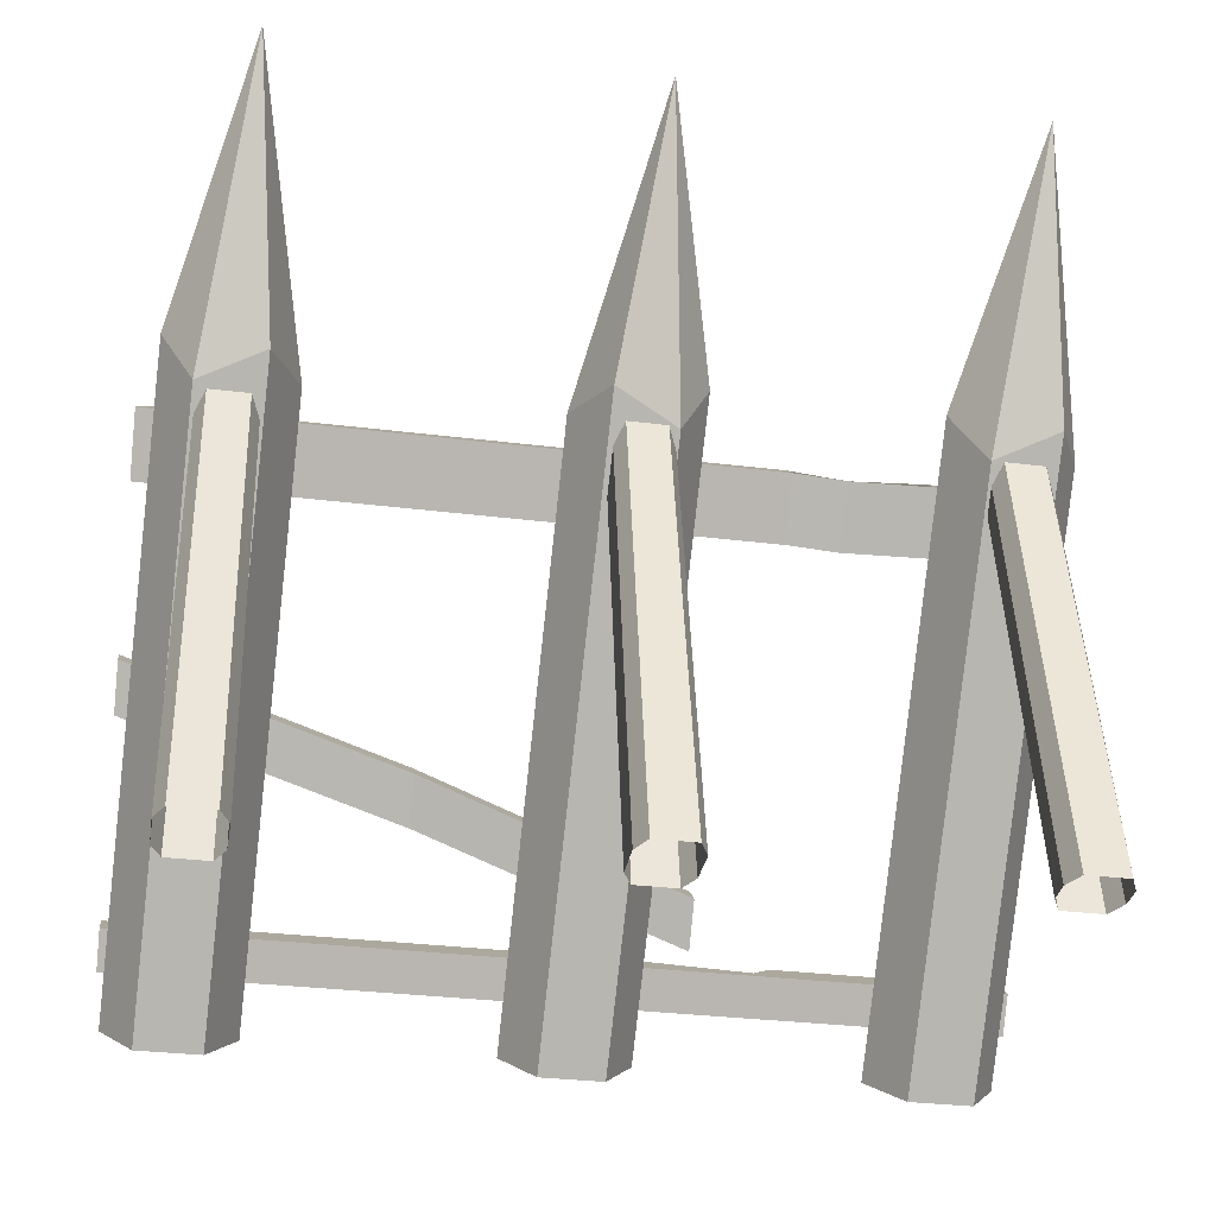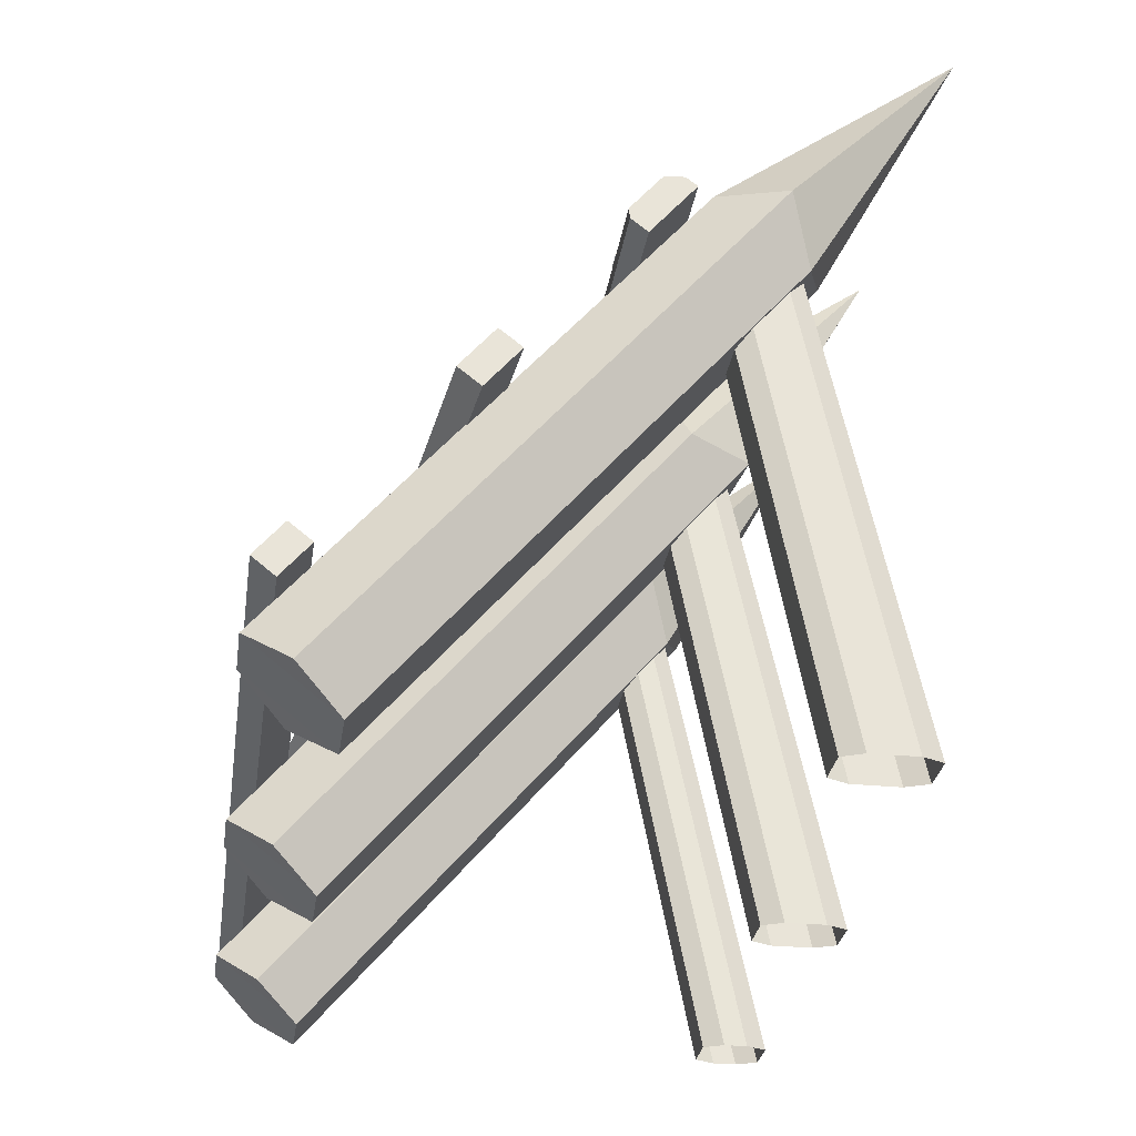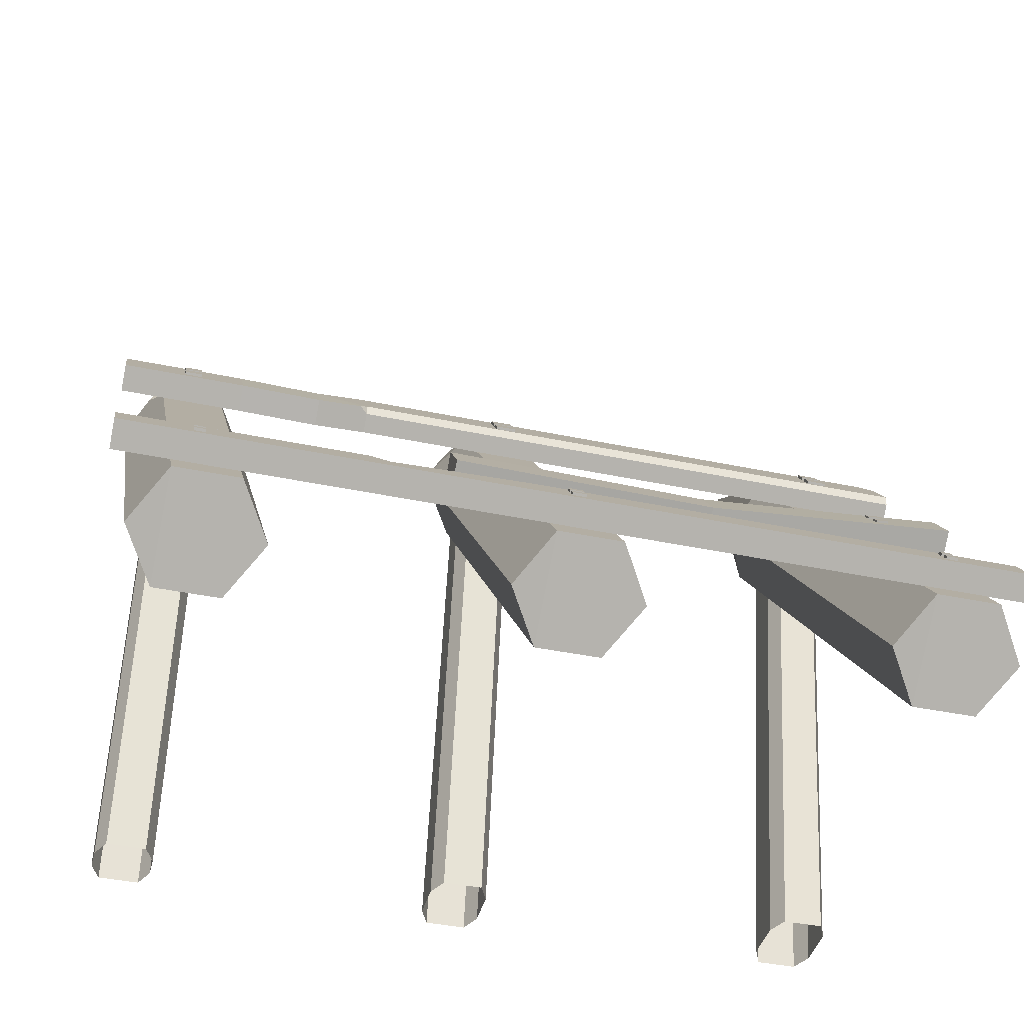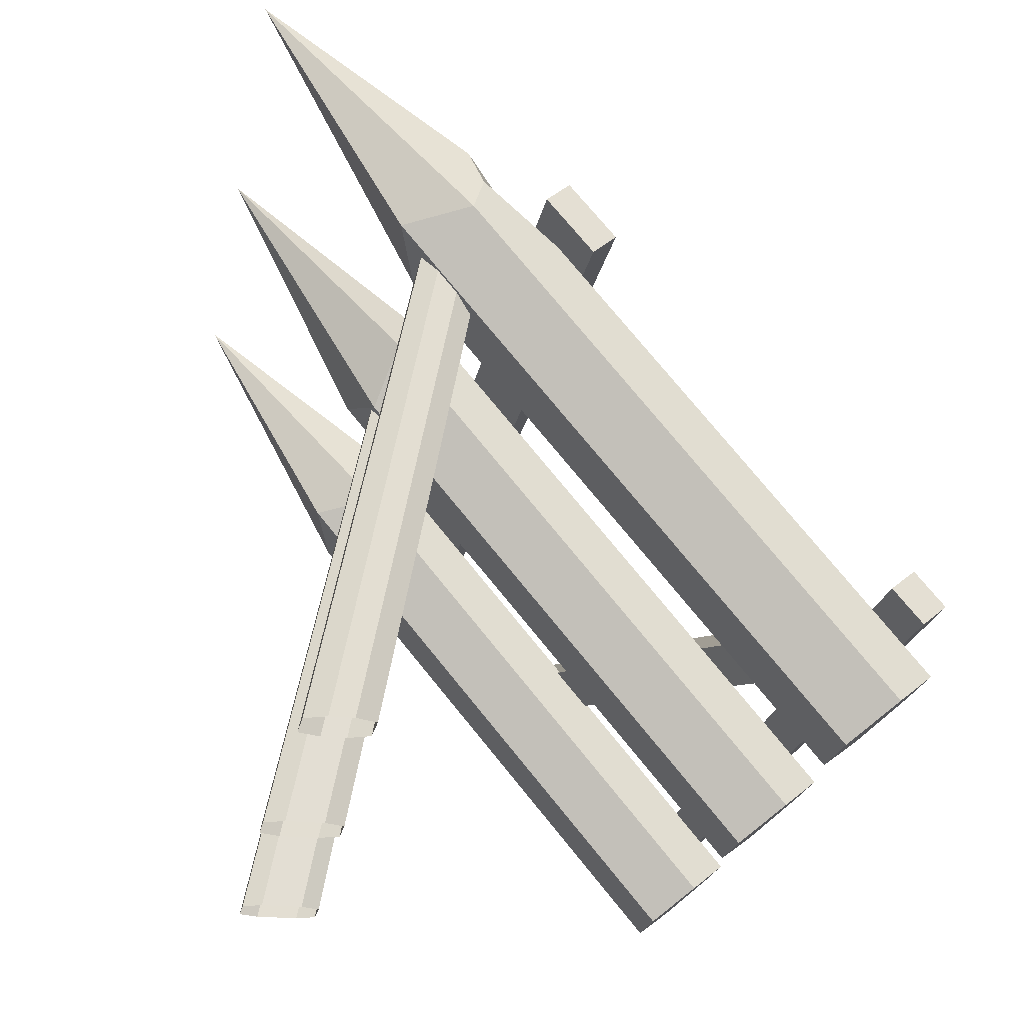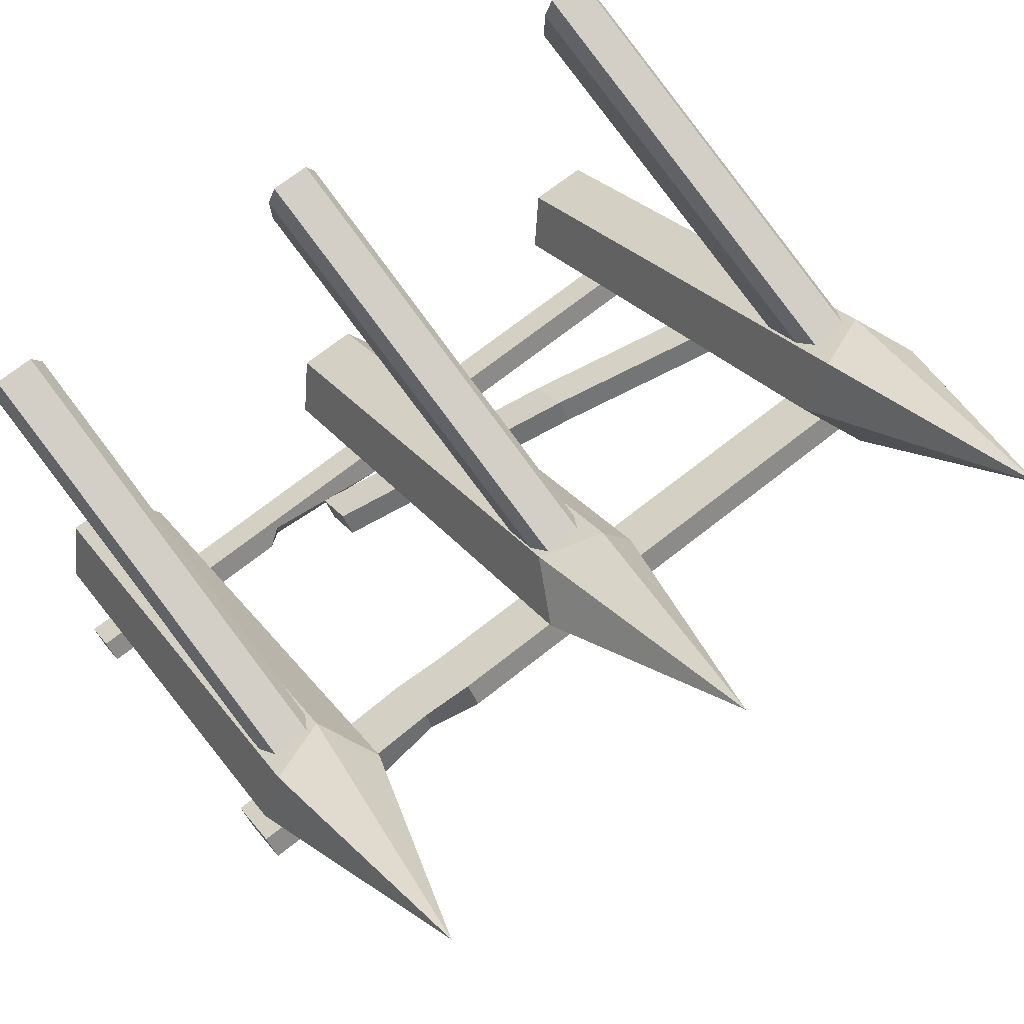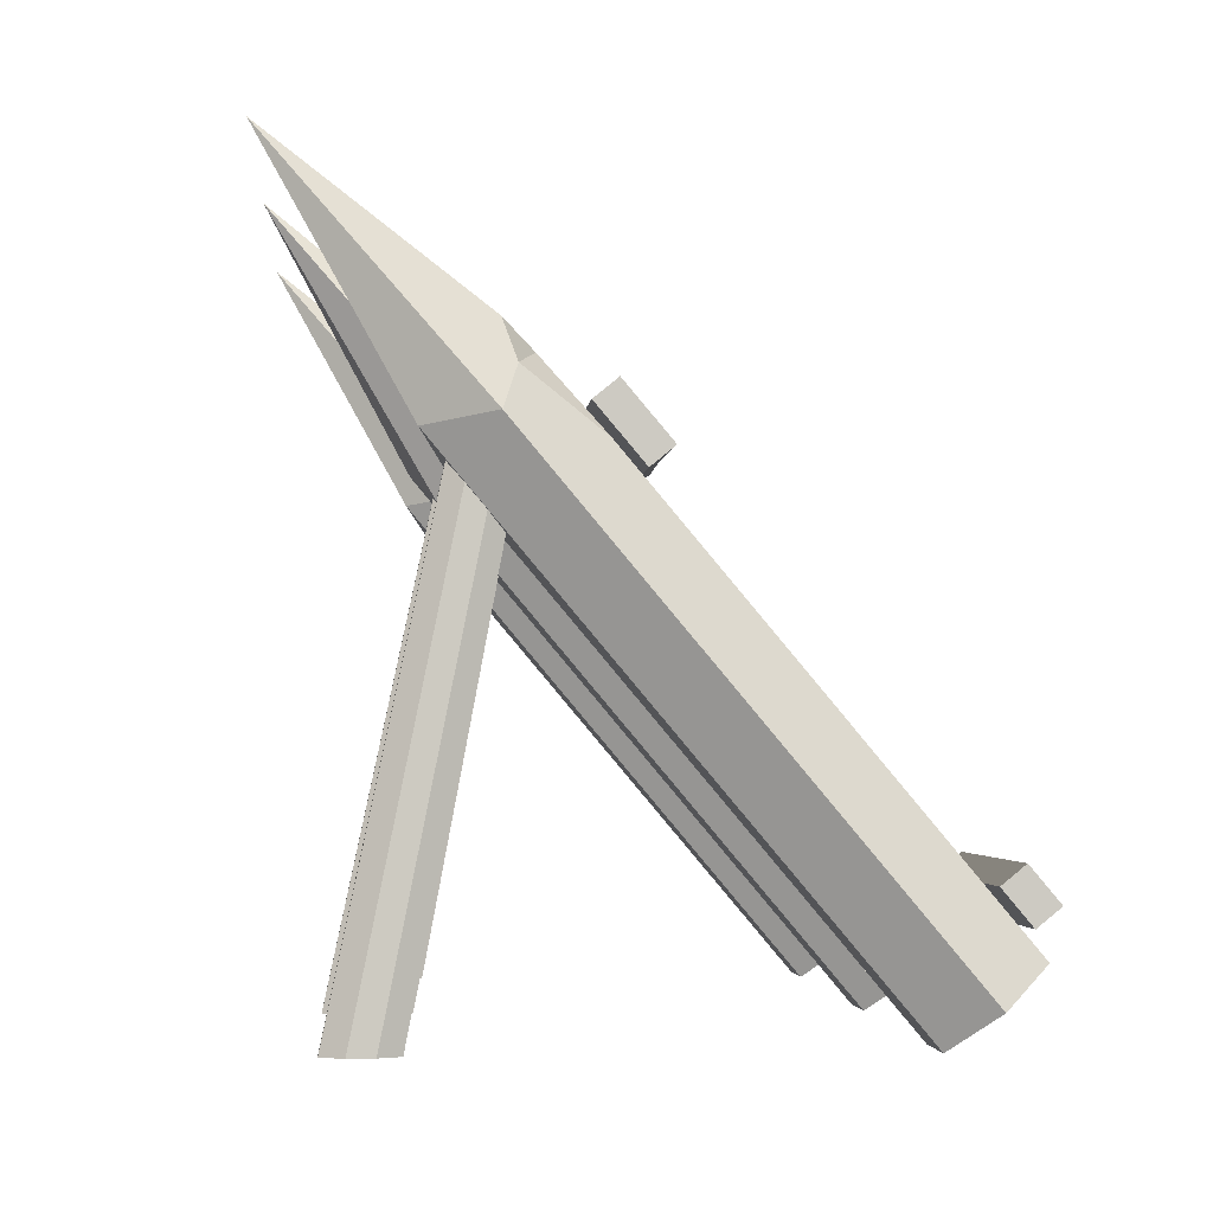
<metadata>
{"format":"obj","ext":"obj","renderer":"f3d","projection":"perspective","resolution":1024,"background":"white","views":[{"elev":-31.8,"azim":-9.9,"up":"+Y"},{"elev":-29.0,"azim":-98.2,"up":"+Y"},{"elev":-41.2,"azim":165.7,"up":"+Y"},{"elev":-22.7,"azim":79.3,"up":"+Y"},{"elev":72.7,"azim":142.1,"up":"+Z"},{"elev":-2.9,"azim":85.1,"up":"+Y"}]}
</metadata>
<code>
o Spikes_2
v 0.5203 0.6792 0.09036
v 0.5196 0.7069 0.1135
v 0.5198 0.6992 0.1071
v 0.519 0.7283 0.1315
v 0.4949 0.6792 0.0904
v 0.4942 0.7069 0.1136
v 0.4944 0.6992 0.1071
v 0.4937 0.7283 0.1316
v -0.4911 0.6792 0.0918
v -0.4918 0.7069 0.115
v -0.4916 0.6992 0.1085
v -0.4923 0.7283 0.133
v -0.5196 0.6792 0.09184
v -0.5203 0.7069 0.115
v -0.5201 0.6992 0.1086
v -0.5208 0.7283 0.133
v 0.02778 0.6792 0.09114
v 0.0271 0.7069 0.1143
v 0.02729 0.6992 0.1079
v 0.02657 0.7283 0.1323
v -0.001834 0.6792 0.09118
v -0.002518 0.7069 0.1144
v -0.002328 0.6992 0.1079
v -0.003048 0.7283 0.1323
v -0.4926 0.4466 -0.09691
v -0.497 0.4148 -0.1238
v -0.4955 0.4257 -0.1146
v -0.4939 0.437 -0.105
v -0.5104 0.449 -0.09624
v -0.5148 0.4172 -0.1231
v -0.5133 0.4281 -0.1139
v -0.5117 0.4394 -0.1043
v 0.5232 0.2049 -0.3071
v 0.5239 0.1788 -0.329
v 0.5237 0.1869 -0.3222
v 0.5234 0.1953 -0.3152
v 0.5083 0.2049 -0.3071
v 0.509 0.1788 -0.329
v 0.5088 0.1869 -0.3222
v 0.5086 0.1953 -0.3152
v 0.0277 0.205 -0.3063
v 0.02834 0.1788 -0.3282
v 0.02814 0.1869 -0.3214
v 0.02793 0.1953 -0.3144
v 0.008267 0.205 -0.3063
v 0.008914 0.1788 -0.3282
v 0.008713 0.1869 -0.3214
v 0.008506 0.1953 -0.3144
v -0.4934 0.205 -0.3056
v -0.4928 0.1788 -0.3276
v -0.493 0.1869 -0.3208
v -0.4932 0.1953 -0.3137
v -0.5097 0.205 -0.3056
v -0.5091 0.1788 -0.3276
v -0.5093 0.1869 -0.3208
v -0.5095 0.1953 -0.3137
v 0.4949 0.682 0.0871
v 0.5202 0.682 0.08707
v 0.4942 0.7096 0.1103
v 0.5196 0.7096 0.1102
v 0.4944 0.7019 0.1038
v 0.5198 0.7019 0.1038
v 0.4936 0.7311 0.1283
v 0.519 0.7311 0.1282
v -0.5196 0.682 0.08855
v -0.4911 0.682 0.08851
v -0.5203 0.7097 0.1117
v -0.4918 0.7097 0.1117
v -0.5201 0.702 0.1053
v -0.4916 0.702 0.1052
v -0.5208 0.7311 0.1297
v -0.4923 0.7311 0.1297
v -0.001839 0.682 0.08788
v 0.02778 0.682 0.08784
v -0.002522 0.7096 0.1111
v 0.02709 0.7096 0.111
v -0.002332 0.702 0.1046
v 0.02728 0.702 0.1046
v -0.003053 0.7311 0.129
v 0.02656 0.7311 0.129
v -0.5102 0.4517 -0.09953
v -0.4923 0.4493 -0.1002
v -0.5146 0.4199 -0.1264
v -0.4967 0.4175 -0.1271
v -0.5131 0.4309 -0.1172
v -0.4952 0.4285 -0.1178
v -0.5115 0.4421 -0.1076
v -0.4937 0.4398 -0.1083
v 0.5083 0.2077 -0.3104
v 0.5232 0.2077 -0.3104
v 0.509 0.1815 -0.3323
v 0.5239 0.1815 -0.3323
v 0.5088 0.1897 -0.3255
v 0.5236 0.1897 -0.3255
v 0.5086 0.1981 -0.3185
v 0.5234 0.1981 -0.3185
v 0.008262 0.2077 -0.3096
v 0.02769 0.2077 -0.3096
v 0.008909 0.1816 -0.3315
v 0.02834 0.1816 -0.3315
v 0.008709 0.1897 -0.3247
v 0.02814 0.1897 -0.3247
v 0.008501 0.1981 -0.3177
v 0.02793 0.1981 -0.3177
v -0.5097 0.2077 -0.3089
v -0.4934 0.2077 -0.3089
v -0.5091 0.1816 -0.3308
v -0.4928 0.1816 -0.3309
v -0.5093 0.1897 -0.3241
v -0.493 0.1897 -0.3241
v -0.5095 0.1981 -0.317
v -0.4932 0.1981 -0.317
v -0.5547 0.1019 -0.3414
v -0.5547 0.7556 0.2071
v -0.4645 0.1019 -0.3414
v -0.4645 0.7917 0.2374
v -0.4194 0.05165 -0.2816
v -0.4194 0.7054 0.2669
v -0.4645 0.003923 -0.2218
v -0.4645 0.6913 0.3571
v -0.5547 0.003923 -0.2218
v -0.5547 0.6552 0.3267
v -0.5998 0.05165 -0.2816
v -0.5998 0.7415 0.2973
v -0.5096 1.04 0.5481
v -0.03692 0.1019 -0.3414
v -0.03692 0.7917 0.2374
v 0.05325 0.1019 -0.3414
v 0.05325 0.7556 0.2071
v 0.09834 0.05165 -0.2816
v 0.09834 0.7415 0.2973
v 0.05325 0.003923 -0.2218
v 0.05325 0.6552 0.3267
v -0.03692 0.003923 -0.2218
v -0.03692 0.6913 0.3571
v -0.082 0.05165 -0.2816
v -0.08201 0.7054 0.2669
v 0.008166 1.04 0.5481
v 0.4567 0.1019 -0.3414
v 0.4567 0.7556 0.2071
v 0.5469 0.1019 -0.3414
v 0.592 0.05165 -0.2816
v 0.592 0.7054 0.2669
v 0.5469 0.003923 -0.2218
v 0.5469 0.6913 0.3571
v 0.4567 0.003923 -0.2218
v 0.4567 0.6552 0.3267
v 0.4116 0.05165 -0.2816
v 0.4116 0.7415 0.2973
v 0.5018 1.04 0.5481
v -0.469 0.5844 0.2481
v -0.482 0.5595 0.2272
v -0.5373 0.5595 0.2272
v -0.5502 0.5844 0.2481
v -0.482 0.6663 0.3168
v -0.469 0.6416 0.2961
v -0.5502 0.6416 0.2961
v -0.5373 0.6663 0.3168
v 0.05078 0.5953 0.2638
v 0.03782 0.5704 0.2429
v -0.01701 0.5704 0.2429
v -0.02997 0.5953 0.2638
v 0.03782 0.6699 0.3264
v 0.05078 0.6452 0.3057
v -0.02997 0.6452 0.3057
v -0.01701 0.6699 0.3264
v 0.5424 0.617 0.2773
v 0.5295 0.5921 0.2564
v 0.4741 0.5921 0.2564
v 0.4612 0.617 0.2773
v 0.5295 0.6718 0.3233
v 0.5424 0.6471 0.3026
v 0.4612 0.6471 0.3026
v 0.4741 0.6718 0.3233
v -0.6253 0.7152 0.1733
v 0.6095 0.7152 0.1715
v 0.6113 0.6415 0.1098
v -0.6234 0.6415 0.1115
v -0.6177 0.4074 -0.08472
v -0.6191 0.464 -0.03722
v 0.6225 0.19 -0.2686
v -0.6123 0.1901 -0.2668
v 0.6236 0.1441 -0.3071
v -0.6111 0.1441 -0.3054
v -0.538 0.003923 0.3314
v 0.03896 0.003923 0.4675
v 0.4733 0.003923 0.3707
v 0.4597 0.003923 0.3998
v 0.5439 0.003923 0.3997
v -0.01821 0.003923 0.4674
v -0.0317 0.003923 0.4375
v -0.01788 0.003923 0.3524
v -0.03145 0.003923 0.3816
v -0.5517 0.003923 0.4245
v -0.5383 0.003923 0.4542
v 0.05227 0.003923 0.3815
v -0.481 0.003923 0.4542
v 0.5306 0.003923 0.4633
v -0.4677 0.003923 0.3604
v -0.4812 0.003923 0.3314
v 0.4729 0.003923 0.4633
v 0.4594 0.003923 0.4334
v -0.5515 0.003923 0.3605
v -0.4675 0.003923 0.4244
v 0.05251 0.003923 0.4374
v 0.03871 0.003923 0.3524
v 0.5303 0.003923 0.3707
v 0.5442 0.003923 0.4333
v -0.6119 0.2151 -0.2975
v 0.6229 0.2151 -0.2992
v -0.6108 0.1691 -0.336
v -0.6187 0.4891 -0.06785
v -0.6173 0.4324 -0.1154
v 0.6117 0.6666 0.07915
v 0.6099 0.7402 0.1409
v 0.624 0.1691 -0.3378
v 0.1744 0.2154 -0.261
v 0.1748 0.2405 -0.2916
v 0.1734 0.2972 -0.2441
v 0.173 0.2721 -0.2135
v 0.2355 0.6415 0.1103
v 0.2337 0.7152 0.1721
v 0.2341 0.7402 0.1414
v 0.4292 0.7152 0.1718
v 0.4296 0.7402 0.1411
v 0.4311 0.6415 0.11
v 0.4314 0.6666 0.07941
v 0.3121 0.6381 0.1091
v 0.3125 0.6631 0.07851
v 0.3103 0.7117 0.1709
v 0.3101 0.7226 0.1264
v 0.2675 0.1901 -0.2681
v 0.2686 0.1441 -0.3066
v 0.269 0.1691 -0.3373
v 0.2683 0.196 -0.3147
v 0.07254 0.2151 -0.2984
v 0.2676 0.1993 -0.2794
v 0.2935 0.2151 -0.2988
v 0.5138 0.7785 0.2263
v 0.5427 0.8147 0.2661
v 0.563 0.7608 0.248
v 0.5469 0.6797 0.1435
v -0.6233 0.6745 0.08755
v -0.6232 0.66 0.08895
v 0.2358 0.66 0.08772
v 0.2357 0.6745 0.08633
v 0.2466 0.6661 0.07952
v -0.6251 0.7278 0.1579
v -0.6046 0.7403 0.1426
v -0.6245 0.7252 0.1301
v -0.223 0.3681 -0.1035
v -0.2212 0.3364 -0.1816
v -0.2216 0.3114 -0.151
v -0.2226 0.3931 -0.1341
g Spikes_2_Spikes_2_CollorMaterial
f 124 122 125
f 116 114 125
f 120 118 125
f 114 124 125
f 122 120 125
f 118 116 125
f 137 135 138
f 129 127 138
f 133 131 138
f 127 137 138
f 135 133 138
f 131 129 138
f 239 240 241
f 143 240 150
f 149 147 150
f 145 143 150
f 140 149 150
f 147 145 150
f 239 241 242
f 240 140 150
f 143 241 240
f 240 239 140
f 139 141 144 146
f 113 115 119 121
f 126 128 132 134
f 200 185 153 152
f 115 116 118 117
f 148 149 140 139
f 143 145 144 142
f 144 145 147 146
f 147 149 148 146
f 137 127 126 136
f 119 120 122 121
f 126 127 129 128
f 122 124 123 121
f 118 120 119 117
f 129 131 130 128
f 133 135 134 132
f 134 135 137 136
f 242 143 142
f 140 239 242
f 123 124 114 113
f 204 199 151 156
f 157 194 195 158
f 206 192 161 160
f 202 173 170 188
f 191 165 162 193
f 158 195 197 155
f 205 196 159 164
f 194 157 154 203
f 207 187 169 168
f 199 200 152 151
f 196 206 160 159
f 198 208 172 171
f 208 189 167 172
f 174 201 198 171
f 156 155 197 204
f 169 187 188 170
f 164 163 186 205
f 165 191 190 166
f 166 190 186 163
f 173 202 201 174
f 193 162 161 192
f 189 207 168 167
f 114 116 115 113
f 203 154 153 185
f 123 113 121
f 115 117 119
f 136 126 134
f 128 130 132
f 148 139 146
f 141 142 144
f 142 141 242
f 242 241 143
f 141 139 242
f 139 140 242
f 130 131 133 132
f 227 225 215 214
f 184 233 232 182
f 229 227 226 228
f 226 177 176 224
f 222 223 249 175
f 225 231 230 224
f 244 243 246 245
f 176 215 225 224
f 243 250 249
f 179 213 252 253
f 183 216 210 181
f 238 210 216 234
f 177 214 215 176
f 254 212 180 251
f 234 216 183 233
f 217 218 219 220
f 249 248 175
f 236 209 182
f 235 236 237
f 253 217 220 251
f 220 219 254 251
f 212 213 179 180
f 181 210 238 232
f 209 211 184 182
f 178 221 222 175
f 221 228 230 222
f 244 245 221 178
f 252 218 217 253
f 246 223 231
f 230 231 223 222
f 246 243 249 223
f 236 234 211
f 233 183 181 232
f 227 214 177 226
f 235 237 238
f 238 237 232
f 245 246 247
f 226 224 230 228
f 211 234 233 184
f 248 249 250
f 243 244 178
f 254 252 213 212
f 250 243 178 175
f 227 229 231 225
f 228 221 247 229
f 221 245 247
f 182 232 236
f 232 237 236
f 231 229 247
f 247 246 231
f 211 209 236
f 236 235 234
f 234 235 238
f 179 253 251 180
f 219 218 252 254
f 175 248 250
g Spikes_2_Spikes_2_Metal2
f 83 85 86 84
f 59 63 64 60
f 75 79 80 76
f 67 71 72 68
f 57 61 62 58
f 73 77 78 74
f 65 69 70 66
f 111 105 106 112
f 91 93 94 92
f 99 101 102 100
f 50 54 107 108
f 9 13 65 66
f 25 28 88 82
f 19 78 77 23
f 29 81 87 32
f 47 43 102 101
f 48 103 104 44
f 8 63 59 6
f 36 96 90 33
f 7 61 57 5
f 4 64 63 8
f 12 72 71 16
f 31 27 86 85
f 48 45 97 103
f 42 100 102 43
f 21 73 74 17
f 49 52 112 106
f 46 47 101 99
f 29 25 82 81
f 34 92 94 35
f 2 60 64 4
f 18 76 80 20
f 38 39 93 91
f 44 104 98 41
f 28 32 87 88
f 10 68 72 12
f 52 56 111 112
f 1 58 62 3
f 35 94 93 39
f 33 90 89 37
f 6 59 60 2
f 51 110 109 55
f 24 79 75 22
f 10 14 67 68
f 51 50 108 110
f 3 62 61 7
f 17 74 78 19
f 49 106 105 53
f 54 55 109 107
f 34 38 91 92
f 13 15 69 65
f 16 71 67 14
f 53 105 111 56
f 30 83 84 26
f 11 9 66 70
f 5 57 58 1
f 40 37 89 95
f 36 40 95 96
f 15 11 70 69
f 27 26 84 86
f 23 77 73 21
f 42 46 99 100
f 45 41 98 97
f 24 20 80 79
f 30 31 85 83
f 107 109 110 108
f 95 89 90 96
f 103 97 98 104
f 87 81 82 88
f 18 22 75 76

</code>
